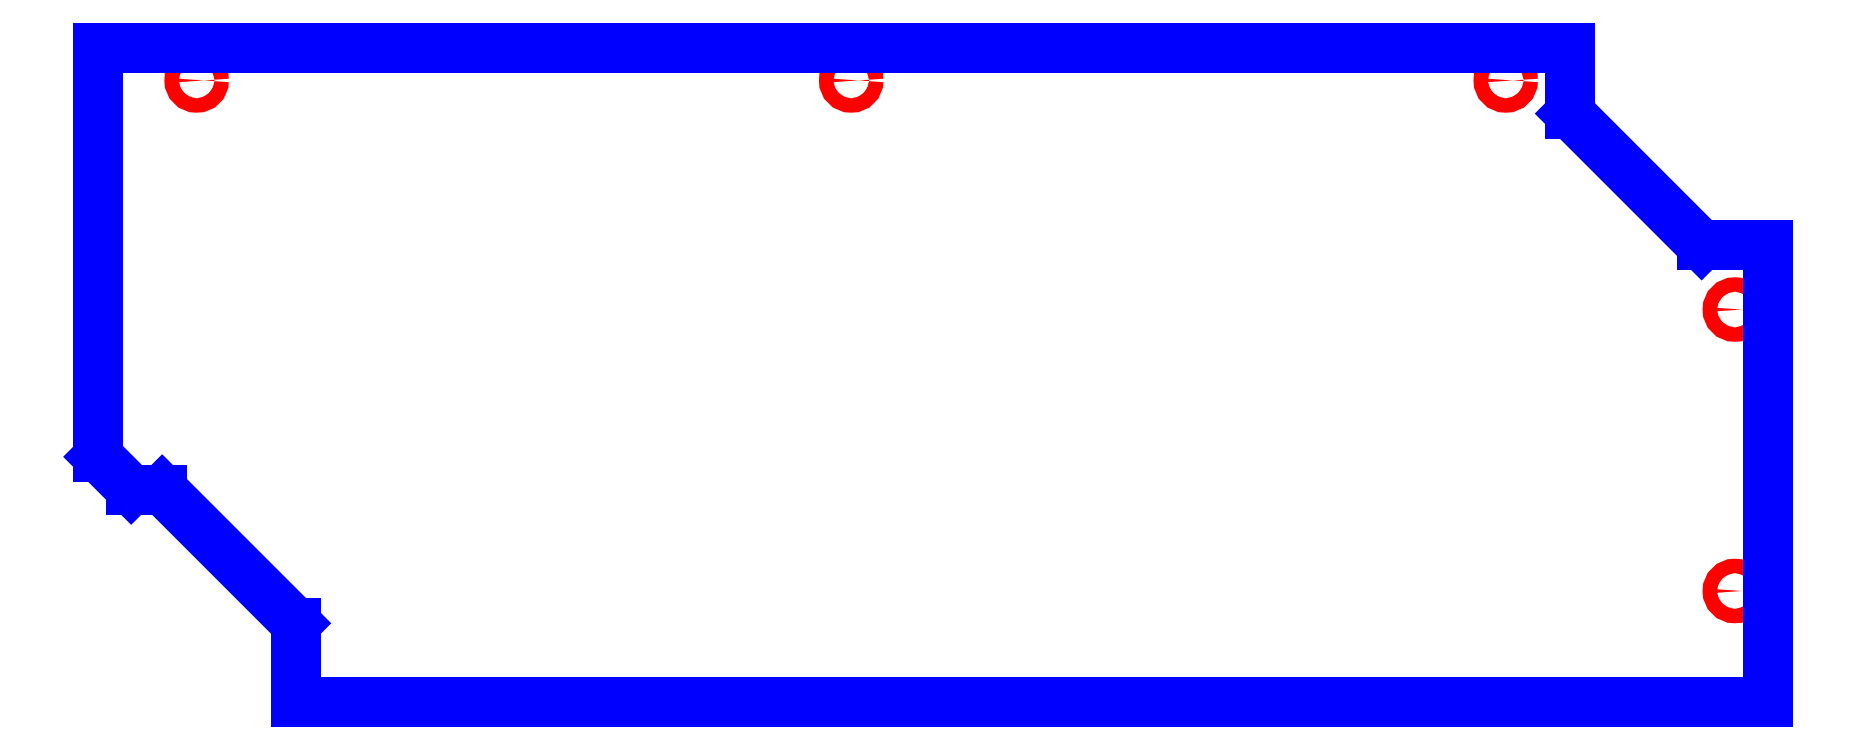
<metadata>
{"format":"dxf","ext":"dxf","renderer":"ezdxf+matplotlib","layout":"modelspace","background":"white","min_lineweight":24,"dpi":150}
</metadata>
<code>
0
SECTION
2
ENTITIES
0
CIRCLE
8
CUTOUTS
10
367.5
20
-99
30
0
40
3.3
210
0
220
0
230
1
0
CIRCLE
8
CUTOUTS
10
262.5
20
135
30
0
40
3.3
210
0
220
0
230
1
0
CIRCLE
8
CUTOUTS
10
-337.5
20
135
30
0
40
3.3
210
0
220
0
230
1
0
CIRCLE
8
CUTOUTS
10
367.5
20
30
30
0
40
3.3
210
0
220
0
230
1
0
CIRCLE
8
CUTOUTS
10
-37.5
20
135
30
0
40
3.3
210
0
220
0
230
1
0
LINE
8
PERIMETER
10
352.3
20
59.5
30
0
11
292
21
119.8
31
0
0
LINE
8
PERIMETER
10
292
20
119.8
30
0
11
292
21
150
31
0
0
LINE
8
PERIMETER
10
292
20
150
30
0
11
-382.5
21
150
31
0
0
LINE
8
PERIMETER
10
-382.5
20
150
30
0
11
-382.5
21
-37.5
31
0
0
LINE
8
PERIMETER
10
-382.5
20
-37.5
30
0
11
-367.5
21
-52.5
31
0
0
LINE
8
PERIMETER
10
-367.5
20
-52.5
30
0
11
-353.3
21
-52.5
31
0
0
LINE
8
PERIMETER
10
-353.3
20
-52.5
30
0
11
-292
21
-113.8
31
0
0
LINE
8
PERIMETER
10
-292
20
-113.8
30
0
11
-292
21
-150
31
0
0
LINE
8
PERIMETER
10
-292
20
-150
30
0
11
382.5
21
-150
31
0
0
LINE
8
PERIMETER
10
382.5
20
-150
30
0
11
382.5
21
59.5
31
0
0
LINE
8
PERIMETER
10
382.5
20
59.5
30
0
11
352.3
21
59.5
31
0
0
ENDSEC
0
EOF

</code>
